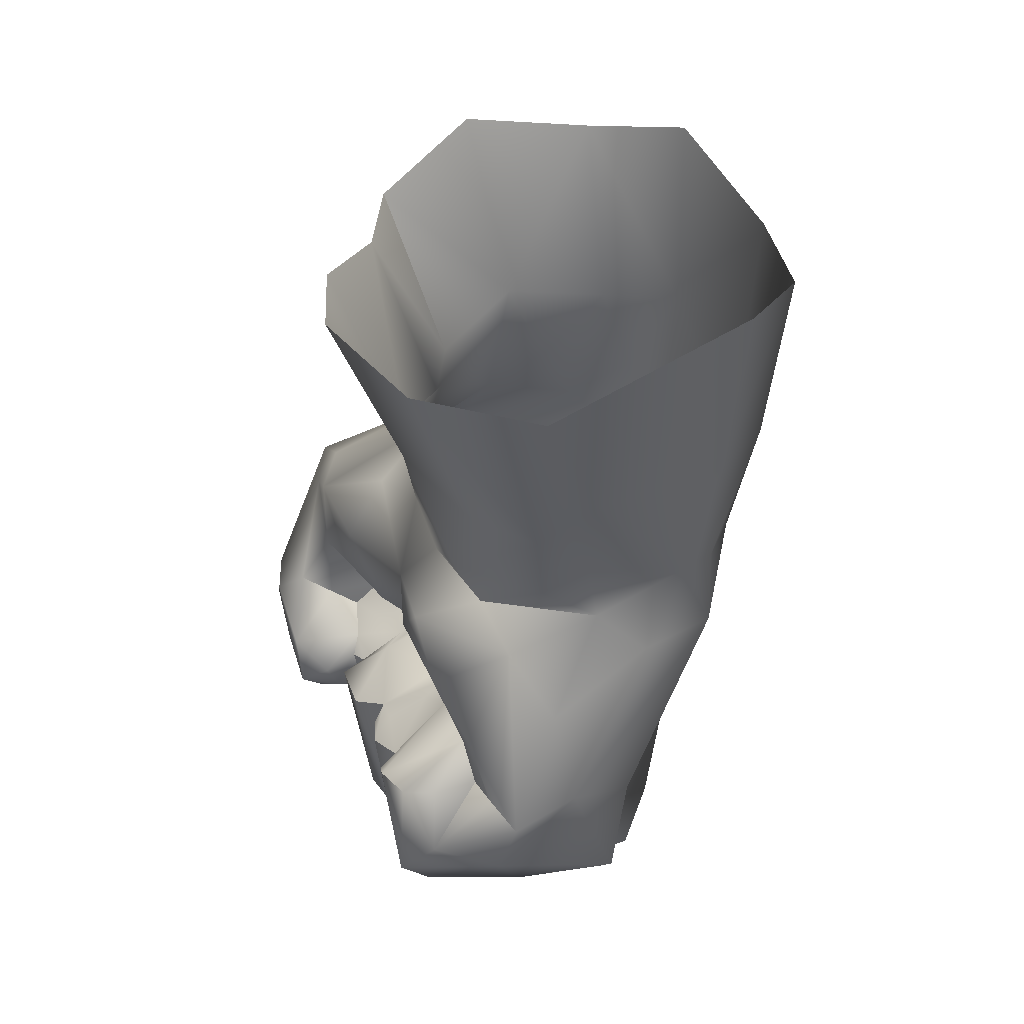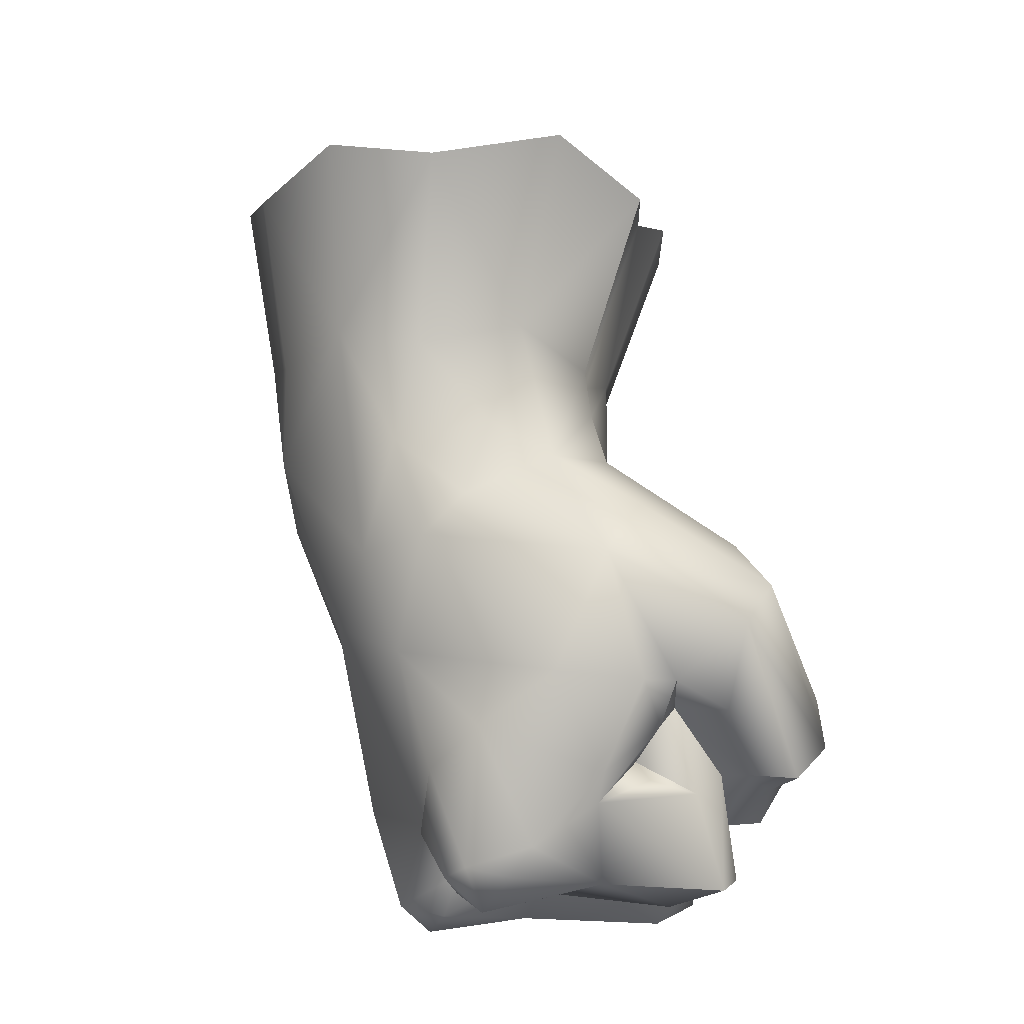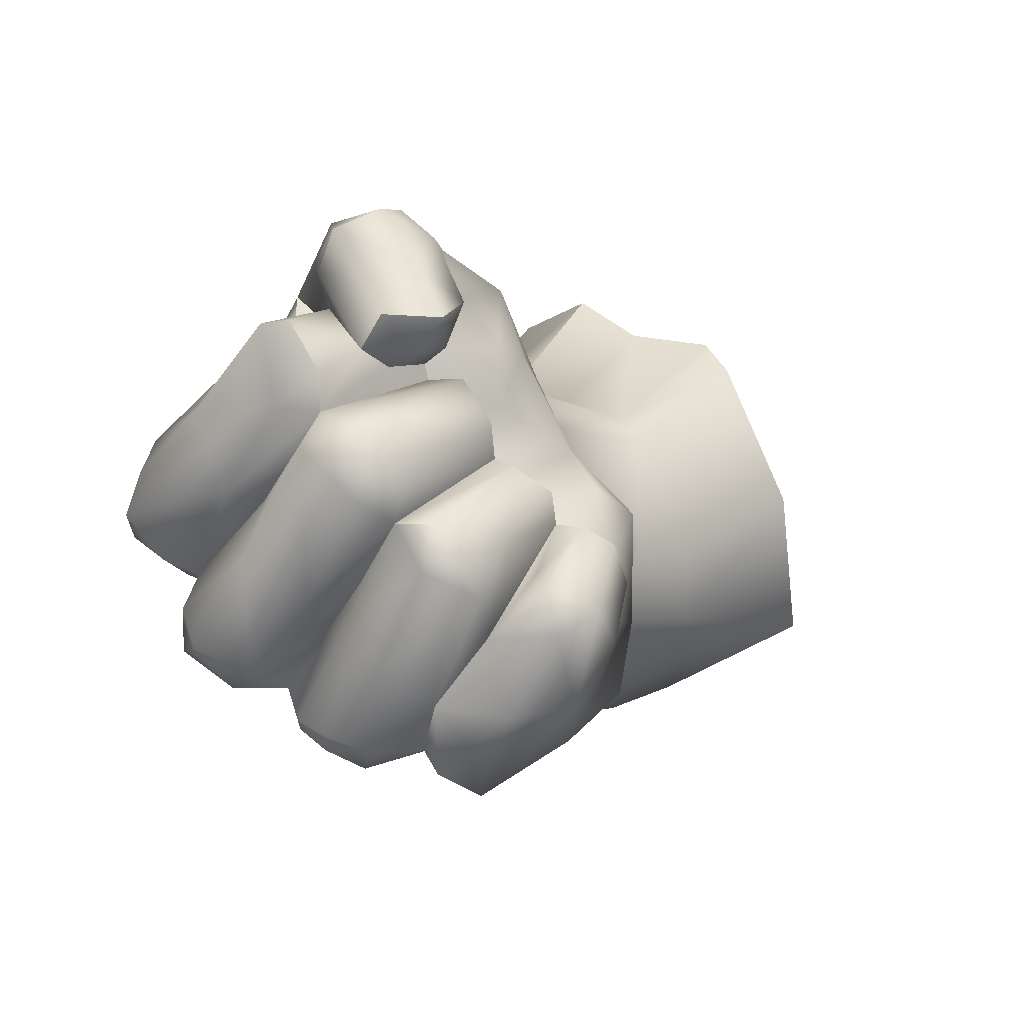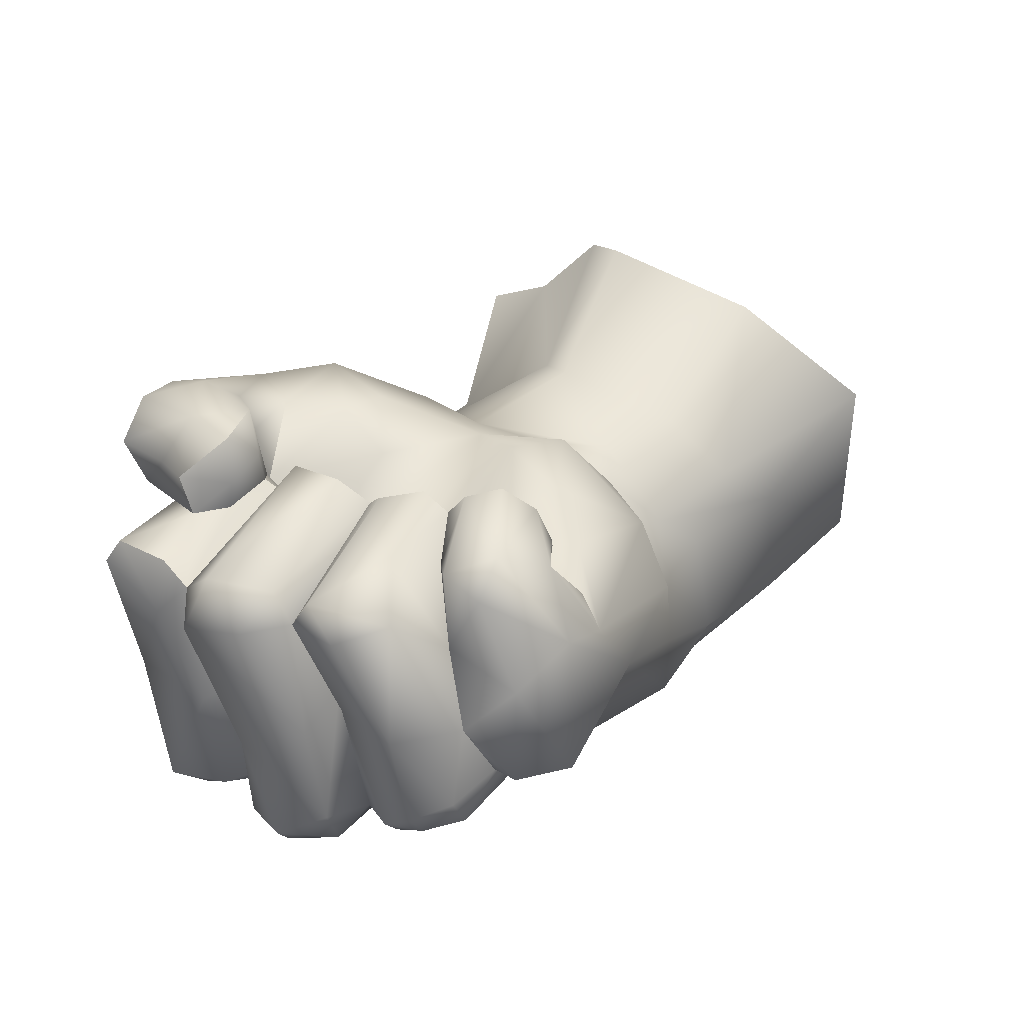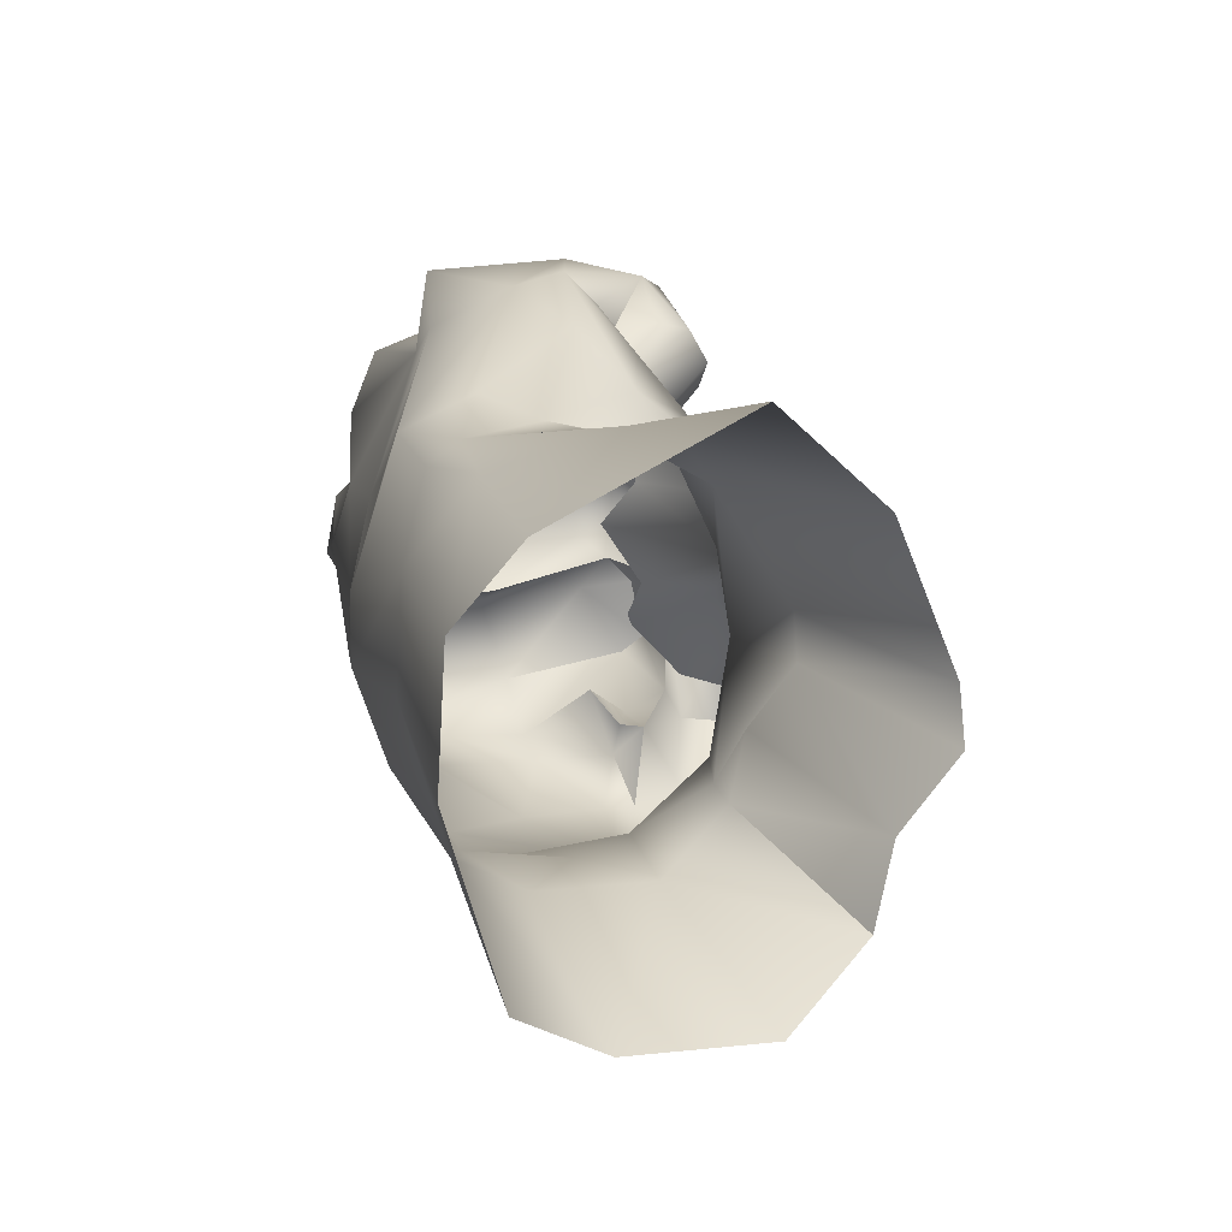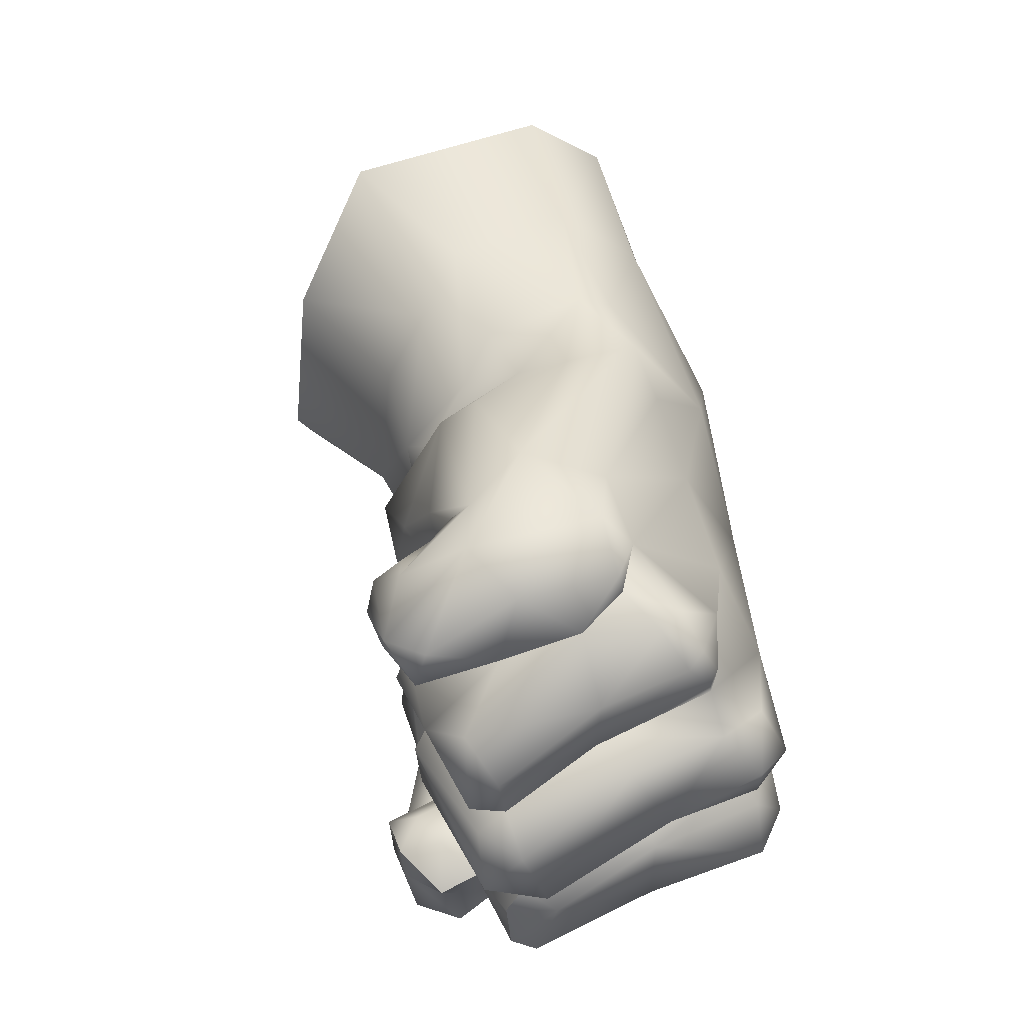
<metadata>
{"format":"obj","ext":"obj","renderer":"f3d","projection":"perspective","resolution":1024,"background":"white","views":[{"elev":7.2,"azim":-17.6,"up":"+Y"},{"elev":26.5,"azim":156.3,"up":"+Y"},{"elev":-63.1,"azim":-135.9,"up":"+Y"},{"elev":-66.7,"azim":-90.0,"up":"+Y"},{"elev":51.8,"azim":168.2,"up":"+Z"},{"elev":-78.2,"azim":12.2,"up":"+Y"}]}
</metadata>
<code>
v 0.005236 0.03988 0.03238
v -0.05756 0.04675 0.0425
v -0.001891 -0.06207 0.08133
v -0.03289 0.08898 0.09725
v 0.02974 0.1033 0.1171
v 0.02549 0.08344 0.08888
v 0.001106 0.08656 0.08307
v -0.000518 -0.01539 0.01493
v -0.04652 0.01545 0.07665
v -0.03645 0.02635 0.01746
v 0.02743 -0.02371 0.04404
v -0.023 -0.04264 0.1323
v -0.01578 -0.06209 0.1116
v -0.03828 -0.05952 0.06255
v -0.04549 -0.04923 0.08128
v -0.04003 -0.0492 0.03768
v -0.05501 -0.02924 0.1082
v -0.02536 -0.05428 0.1245
v -0.02964 0.06866 0.05618
v -0.00281 -0.05676 0.09887
v 0.03115 0.004287 0.1178
v -0.04771 -0.02711 0.09492
v 0.03685 0.055 0.08391
v -0.008722 -0.03212 0.1405
v 0.03007 -0.04405 0.09322
v -0.06217 0.01654 0.03915
v -0.03195 0.07875 0.09074
v -0.0213 0.02101 0.02531
v -0.05113 -0.033 0.1166
v -0.03529 0.001331 0.0568
v -0.05337 -0.01037 0.05596
v -0.03866 0.002493 0.02322
v -0.0372 -0.009827 0.1101
v -0.03866 0.07858 0.1091
v 0.01837 0.000299 0.01677
v 0.03961 -0.01977 0.07459
v 0.0405 -0.03568 0.05273
v 0.01346 0.1042 0.1004
v 0.0428 0.0613 0.1302
v 0.02593 0.06506 0.06912
v -0.0237 -0.05369 0.09557
v -0.01398 0.1054 0.09766
v -0.03242 -0.005862 0.09633
v -0.01263 0.03354 0.1621
v -0.05385 0.01244 0.04262
v -0.0567 0.02885 0.05018
v -0.007517 -0.04147 0.0679
v -0.005404 -0.05106 0.06901
v -0.06269 -0.01516 0.03975
v 0.003416 -0.02888 0.03196
v -0.06477 0.009047 0.01513
v -0.06509 0.01997 0.02138
v -0.0511 0.07194 0.1207
v -0.04268 0.04742 0.1014
v 0.01357 -0.04099 0.1141
v -0.03159 0.005338 0.07189
v -0.02865 -0.05636 0.04588
v -0.03989 -0.06228 0.1029
v -0.04939 0.01782 0.1244
v 0.03149 0.07093 0.1713
v -0.02443 -0.03504 0.02284
v -0.04226 0.006418 0.01539
v 0.04136 0.02857 0.0929
v 0.008537 -0.06087 0.1115
v 0.03136 -0.02251 0.03537
v -0.0536 0.005749 0.009906
v -0.05211 -0.004532 0.02133
v -0.04769 0.02634 0.1024
v -0.04908 0.01345 0.1101
v 0.0217 -0.05765 0.09927
v 0.033 -0.04533 0.05109
v 0.008688 -0.05537 0.1065
v -0.055 0.02577 0.06632
v -0.05569 0.03429 0.07494
v 0.02505 0.01831 0.1531
v 0.034 -0.01771 0.09759
v -0.03459 0.02351 0.1373
v -0.002659 0.01514 0.01959
v -0.02793 0.006673 0.06261
v -0.03019 -0.05415 0.05818
v 0.02561 -0.05006 0.0643
v -0.05656 -0.01146 0.04692
v -0.06549 -0.002322 0.04398
v -0.02952 0.04306 0.1701
v -0.04693 -0.000583 0.04752
v -0.001153 0.006351 0.01955
v -0.01854 0.005886 0.0333
v 0.008708 -0.04258 0.04298
v -0.04926 -0.05747 0.1072
v -0.03376 0.06731 0.08446
v -0.049 0.05121 0.08711
v -0.04595 -0.0169 0.07497
v -0.02973 -0.06446 0.06825
v -0.02825 0.003158 0.01741
v 0.03341 -0.01167 0.05246
v 0.006592 0.01111 0.1538
v -0.03492 -0.0184 0.1209
v -0.02906 0.009769 0.1452
v -0.03095 -0.0309 0.1195
v 0.02815 0.01526 0.1383
v 0.007643 -0.05624 0.1254
v -0.04303 0.0486 0.155
v 0.02351 0.02454 0.03864
v -0.01767 0.006742 0.02298
v 0.01051 -0.03307 0.1301
v -0.05316 0.05567 0.04707
v -0.04416 -0.01949 0.03075
v 0.00044 -0.02402 0.04124
v -0.05246 -0.01718 0.06706
v -0.03871 -0.02384 0.01273
v -0.03278 -0.02275 0.008727
v 0.02456 -0.05802 0.08873
v -0.04312 -0.04925 0.12
v -0.06785 0.01261 0.03075
v -0.02945 0.01981 0.03317
v 0.03737 -0.01152 0.02878
v -0.04176 0.03569 0.1187
v -0.02386 0.03539 0.02238
v -0.0301 -0.004848 0.08346
v -0.04308 -0.001326 0.06765
v -0.04616 -0.007846 0.05103
v -0.04929 -0.02167 0.07762
v -0.04038 0.05066 0.01735
v 0.02148 0.03727 0.1628
v -0.03737 -0.03287 0.02487
v 0.01345 0.03472 0.1664
v 0.0351 0.03502 0.06478
v -0.0319 -0.03716 0.03086
v -0.02541 -0.04652 0.03104
v 0.04026 0.04016 0.1288
v -0.03812 -0.05286 0.05382
v 0.00145 -0.05084 0.05972
v -0.0291 -0.03451 0.1281
v -0.04445 -0.05651 0.09451
v 0.03606 -0.04228 0.06633
v -0.006684 0.02052 0.1521
v -0.05155 0.05527 0.02515
v -0.02367 0.01788 0.03322
v -0.06048 0.04724 0.06179
v -0.01821 -0.007011 0.1512
v 0.03461 0.01069 0.04488
v -0.03945 0.01529 0.04623
v -0.05409 -0.01954 0.02781
v -0.0522 -0.02428 0.08877
v -0.04363 -0.001379 0.1219
v 0.03025 -0.0194 0.02121
v 0.03145 -0.03595 0.04428
v 0.03575 0.08239 0.1464
v -0.01604 0.03627 0.02498
v -0.01432 0.06412 0.04415
v 0.02712 -0.05315 0.08213
v -0.05311 -0.03002 0.0991
v -0.02389 -0.00556 0.08334
v -0.04113 0.03295 0.1369
v -0.05264 0.06187 0.1255
v 0.01409 0.07433 0.0694
v -0.04574 0.008309 0.04165
v -0.03497 -0.06543 0.08206
v -0.02879 0.007494 0.05882
v 0.02477 -0.04503 0.07473
v -0.02185 0.02716 0.1512
v -0.01752 0.05384 0.1842
v -0.03373 -0.01244 0.1029
v -0.01333 0.07746 0.07502
v -0.03832 -0.01123 0.09405
v -0.04786 -0.01736 0.08982
v -0.03515 -0.01758 0.1274
v 0.03378 -0.00601 0.0235
v 0.02359 -0.008439 0.01804
v 0.03716 -0.008665 0.04556
v -0.06428 -0.00391 0.02901
v -0.0424 -0.04666 0.09357
v -0.04299 -0.03299 0.1204
v -0.05141 -0.01732 0.04051
v -0.04823 -0.006793 0.04769
v -0.04429 -0.0157 0.03963
v 0.01385 0.06271 0.1871
v -0.05268 0.1324 0.1058
v 0.02579 0.1503 0.1306
v -0.0599 0.1194 0.1206
v 0.005402 0.1515 0.1098
v -0.02899 0.153 0.1063
v -0.0755 0.111 0.1352
v 0.02799 0.1098 0.1986
v -0.04029 0.07695 0.2109
v -0.06538 0.08179 0.1781
v 0.03333 0.1241 0.1674
v -0.07743 0.09841 0.1412
v 0.01081 0.1015 0.2126
v 0.02459 -0.0549 0.07906
v 0.01588 -0.06037 0.09627
v 0.02037 -0.0603 0.08544
f 28 78 86
f 137 106 19
f 52 2 137
f 21 63 130
f 6 156 7
f 36 95 63
f 65 116 170
f 110 125 107
f 61 111 8
f 141 127 95
f 144 15 22
f 131 57 80
f 47 80 132
f 74 91 139
f 25 55 70
f 144 22 166
f 28 115 118
f 97 173 99
f 43 69 68
f 91 90 139
f 128 107 125
f 135 37 36
f 36 37 95
f 105 101 55
f 40 150 156
f 139 90 106
f 56 153 68
f 10 123 118
f 48 47 160
f 3 48 192
f 107 62 32
f 123 51 137
f 53 27 54
f 54 117 154
f 55 72 70
f 130 100 21
f 16 129 57
f 44 161 136
f 58 13 18
f 1 103 78
f 1 127 103
f 22 15 41
f 37 147 11
f 119 120 92
f 58 18 89
f 76 21 55
f 101 24 18
f 66 171 51
f 107 143 67
f 145 98 59
f 69 59 68
f 151 160 25
f 151 190 160
f 20 3 191
f 1 150 40
f 147 71 88
f 71 147 37
f 45 85 157
f 45 157 142
f 68 9 56
f 132 129 88
f 63 95 127
f 92 122 144
f 128 129 16
f 95 11 170
f 95 37 11
f 17 29 97
f 123 10 66
f 20 64 13
f 106 137 2
f 103 127 141
f 82 83 49
f 43 33 69
f 150 19 164
f 31 16 109
f 96 24 75
f 24 96 140
f 25 112 151
f 51 171 114
f 138 94 115
f 117 77 154
f 36 76 160
f 93 48 3
f 77 117 59
f 90 164 19
f 145 59 69
f 105 55 21
f 7 164 42
f 71 37 135
f 24 105 75
f 86 35 8
f 94 86 111
f 65 170 11
f 73 142 9
f 93 80 48
f 128 16 31
f 144 122 15
f 86 78 35
f 2 139 106
f 17 152 89
f 111 110 32
f 139 46 73
f 17 33 152
f 61 110 111
f 67 171 66
f 7 38 6
f 32 94 111
f 88 108 147
f 80 93 14
f 7 42 38
f 156 6 40
f 105 21 100
f 132 88 81
f 87 104 94
f 25 160 76
f 106 90 19
f 63 21 76
f 73 74 139
f 29 89 113
f 101 18 13
f 105 24 101
f 35 103 168
f 141 116 168
f 85 83 82
f 67 66 62
f 2 114 26
f 31 109 120
f 9 68 74
f 143 171 67
f 96 126 136
f 122 14 15
f 32 110 107
f 81 71 135
f 160 47 81
f 50 65 11
f 2 46 139
f 113 12 133
f 129 132 57
f 59 98 77
f 33 145 69
f 155 154 102
f 25 76 55
f 158 93 3
f 123 137 150
f 98 140 136
f 136 140 96
f 51 114 52
f 41 15 158
f 20 191 72
f 45 142 46
f 143 174 49
f 129 108 88
f 107 174 143
f 35 168 169
f 87 138 28
f 53 34 27
f 89 18 113
f 135 36 160
f 137 19 150
f 122 80 14
f 28 86 87
f 161 84 154
f 158 3 20
f 79 120 56
f 150 164 156
f 56 9 79
f 150 118 123
f 127 40 23
f 94 104 86
f 115 62 10
f 149 28 118
f 121 85 175
f 128 31 121
f 46 142 73
f 87 86 104
f 127 23 63
f 12 98 167
f 112 190 151
f 55 101 64
f 73 9 74
f 41 158 20
f 133 167 97
f 149 118 150
f 63 39 130
f 29 17 89
f 88 71 81
f 50 146 65
f 140 98 12
f 126 44 136
f 112 191 192
f 6 23 40
f 45 26 83
f 8 50 61
f 64 101 13
f 12 24 140
f 59 117 68
f 133 12 167
f 113 18 12
f 135 160 81
f 44 162 161
f 128 61 50
f 112 25 70
f 93 158 14
f 13 58 41
f 125 110 61
f 83 171 49
f 113 133 99
f 68 153 43
f 30 142 157
f 114 2 52
f 77 98 136
f 58 134 41
f 60 130 39
f 56 120 119
f 154 84 102
f 146 50 8
f 152 172 134
f 51 123 66
f 65 146 116
f 130 60 124
f 121 31 120
f 164 4 42
f 62 115 32
f 132 81 47
f 76 36 63
f 57 131 16
f 15 14 158
f 53 54 155
f 18 24 12
f 85 45 83
f 54 68 117
f 174 175 82
f 6 5 23
f 8 35 169
f 39 5 148
f 1 149 150
f 89 134 58
f 108 128 50
f 154 155 54
f 92 43 119
f 91 68 54
f 5 39 23
f 5 6 38
f 26 45 46
f 63 23 39
f 159 79 9
f 161 77 136
f 114 83 26
f 64 20 72
f 129 128 108
f 60 39 148
f 30 159 142
f 41 20 13
f 55 64 72
f 30 121 120
f 142 159 9
f 134 172 41
f 119 153 56
f 163 22 152
f 43 163 33
f 163 152 33
f 97 99 133
f 156 164 7
f 164 90 27
f 33 97 145
f 75 124 126
f 109 131 92
f 96 75 126
f 107 128 176
f 130 124 75
f 127 1 40
f 10 118 115
f 80 122 92
f 50 11 108
f 92 131 80
f 27 90 54
f 28 138 115
f 29 113 173
f 100 130 75
f 4 27 34
f 159 30 79
f 22 165 166
f 43 92 165
f 26 46 2
f 74 68 91
f 91 54 90
f 103 35 78
f 149 78 28
f 128 125 61
f 85 30 157
f 30 120 79
f 161 154 77
f 119 43 153
f 62 107 67
f 87 94 138
f 108 11 147
f 27 4 164
f 10 62 66
f 30 85 121
f 1 78 149
f 33 17 97
f 80 57 132
f 166 92 144
f 165 92 166
f 165 163 43
f 167 145 97
f 98 145 167
f 169 146 8
f 168 146 169
f 168 103 141
f 170 141 95
f 116 141 170
f 80 47 48
f 111 86 8
f 137 51 52
f 172 152 22
f 172 22 41
f 89 152 134
f 113 99 173
f 173 97 29
f 75 105 100
f 109 16 131
f 120 109 92
f 49 171 143
f 174 107 176
f 174 82 49
f 114 171 83
f 176 121 175
f 85 82 175
f 107 175 176
f 128 121 176
f 115 94 32
f 126 162 44
f 124 177 126
f 161 162 84
f 186 155 102
f 189 162 177
f 178 42 4
f 162 185 84
f 187 60 148
f 181 5 38
f 53 180 34
f 180 4 34
f 84 186 102
f 5 187 148
f 188 53 155
f 42 181 38
f 184 177 60
f 192 48 190
f 190 48 160
f 191 70 72
f 191 3 192
f 112 192 190
f 112 70 191
f 174 176 175
f 22 163 165
f 168 116 146
f 126 177 162
f 124 60 177
f 186 188 155
f 189 185 162
f 178 182 42
f 187 184 60
f 181 179 5
f 53 183 180
f 180 178 4
f 84 185 186
f 5 179 187
f 188 183 53
f 42 182 181
f 184 189 177

</code>
